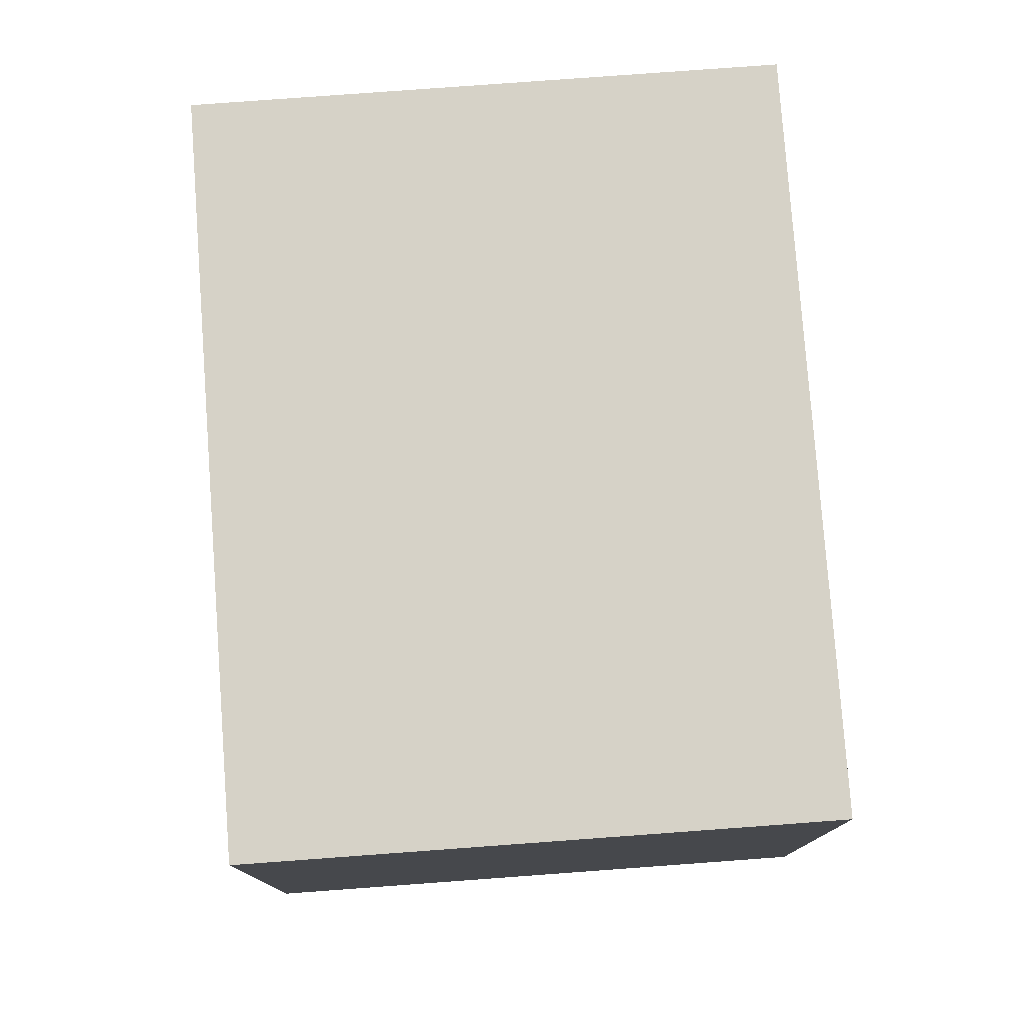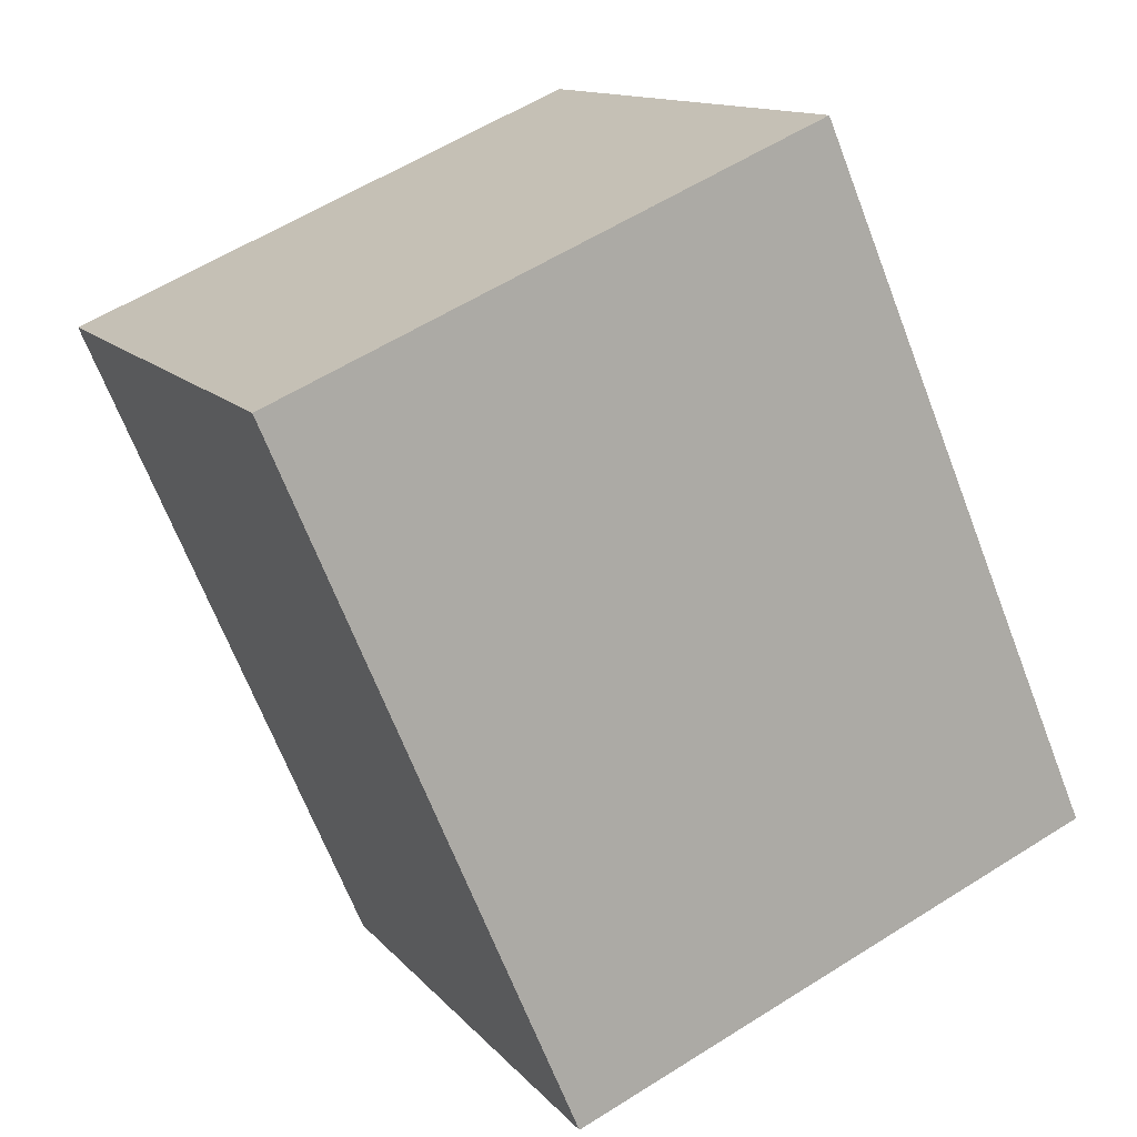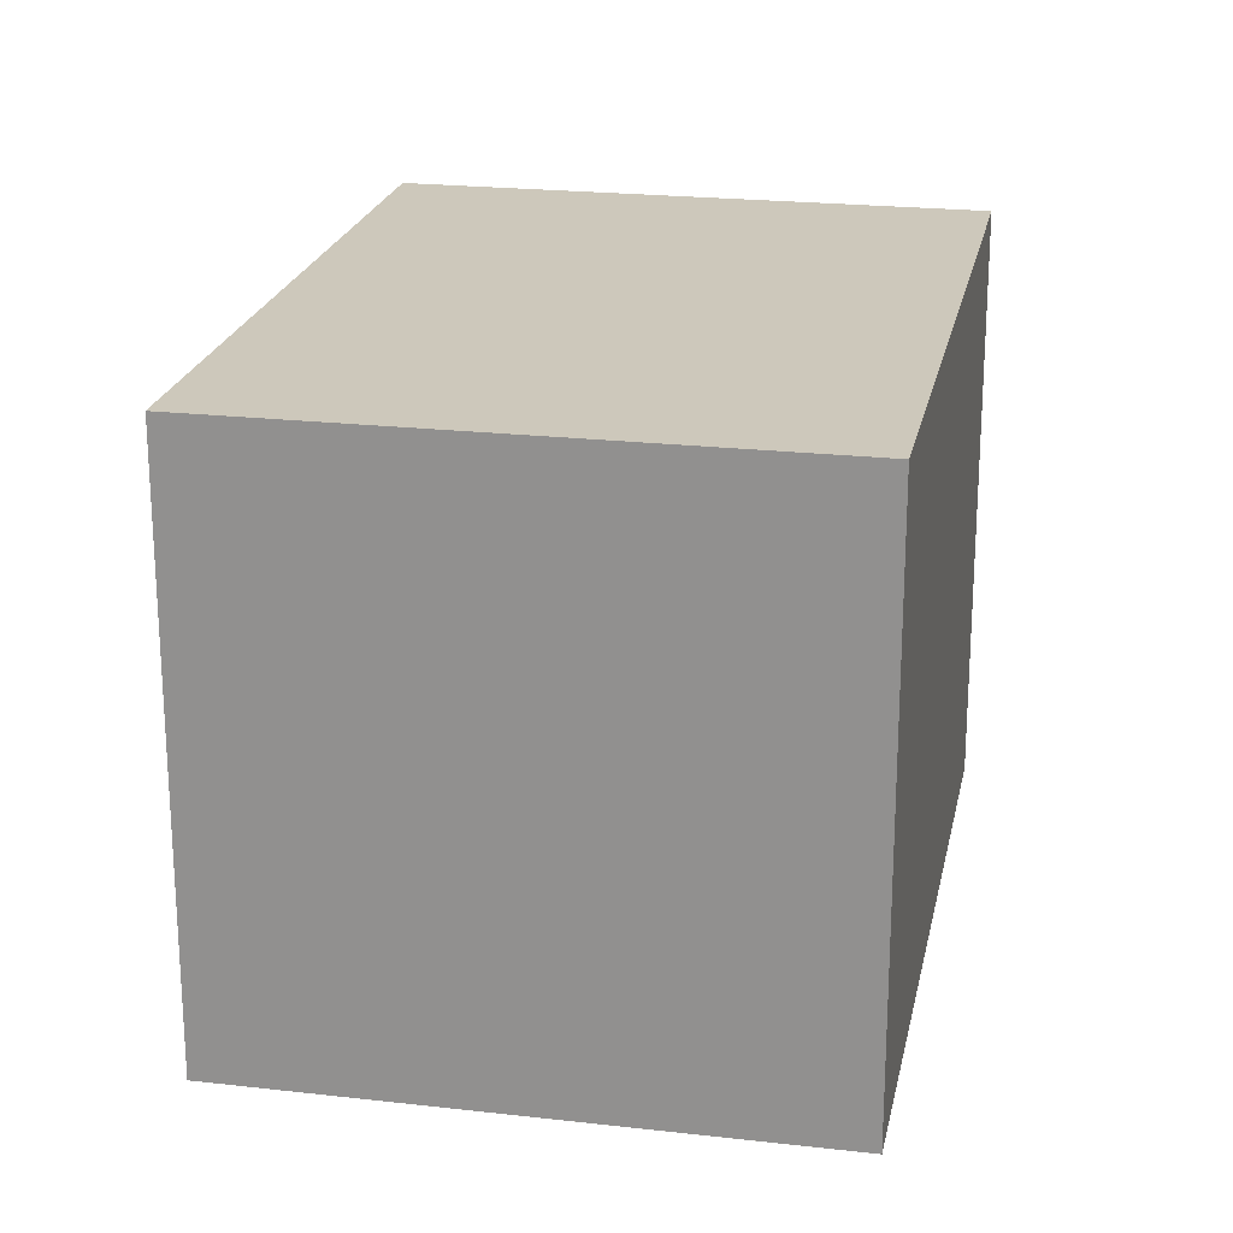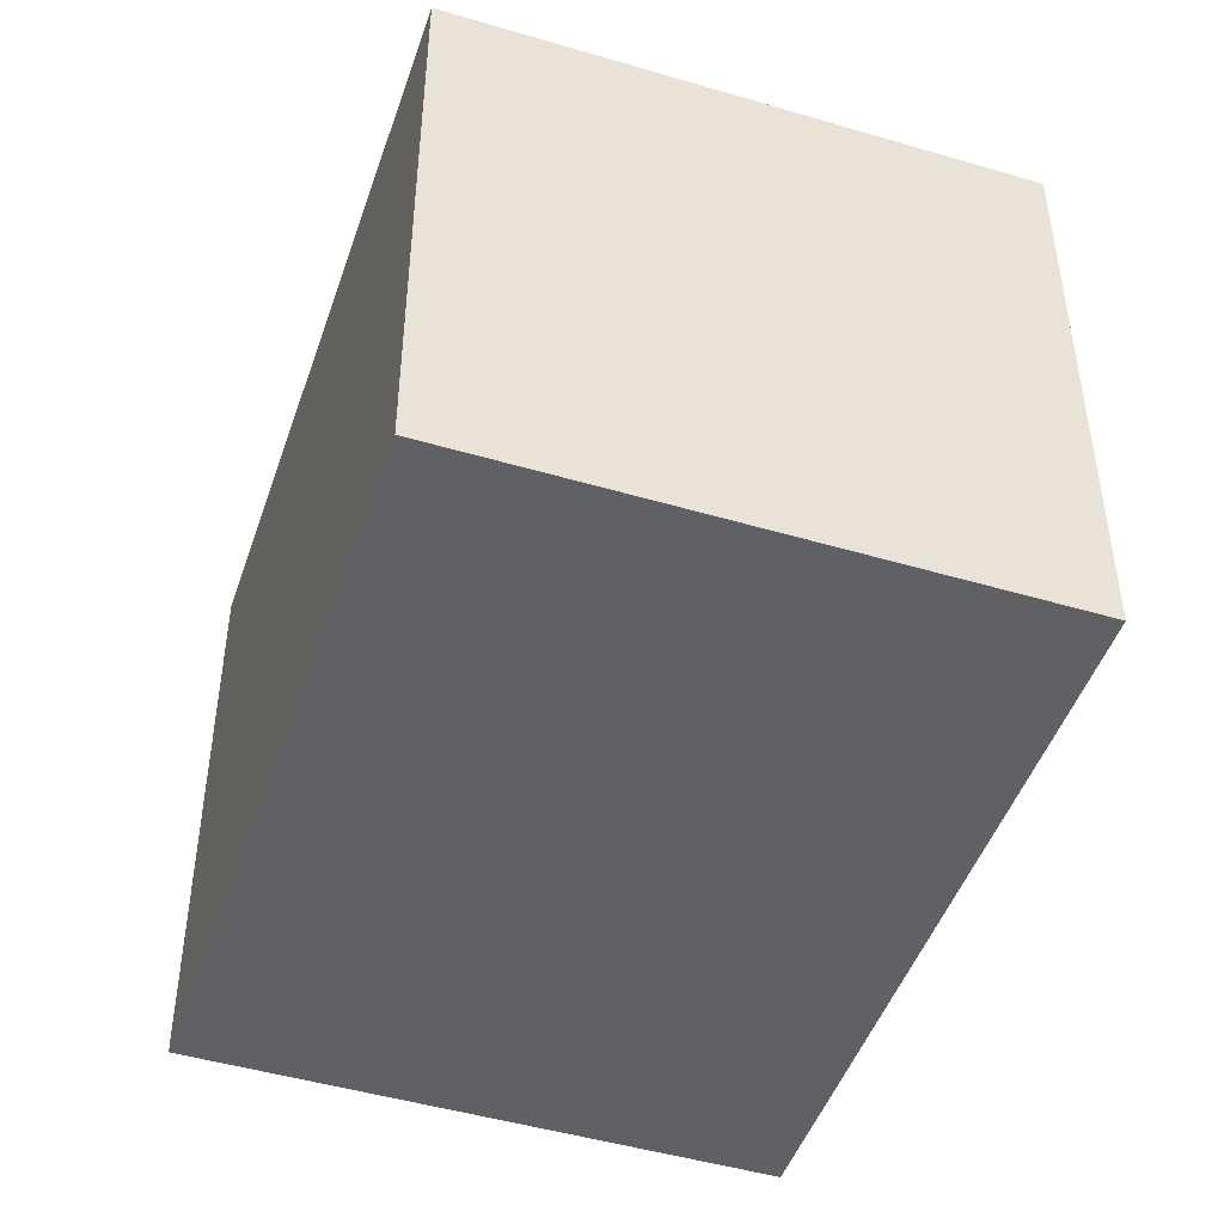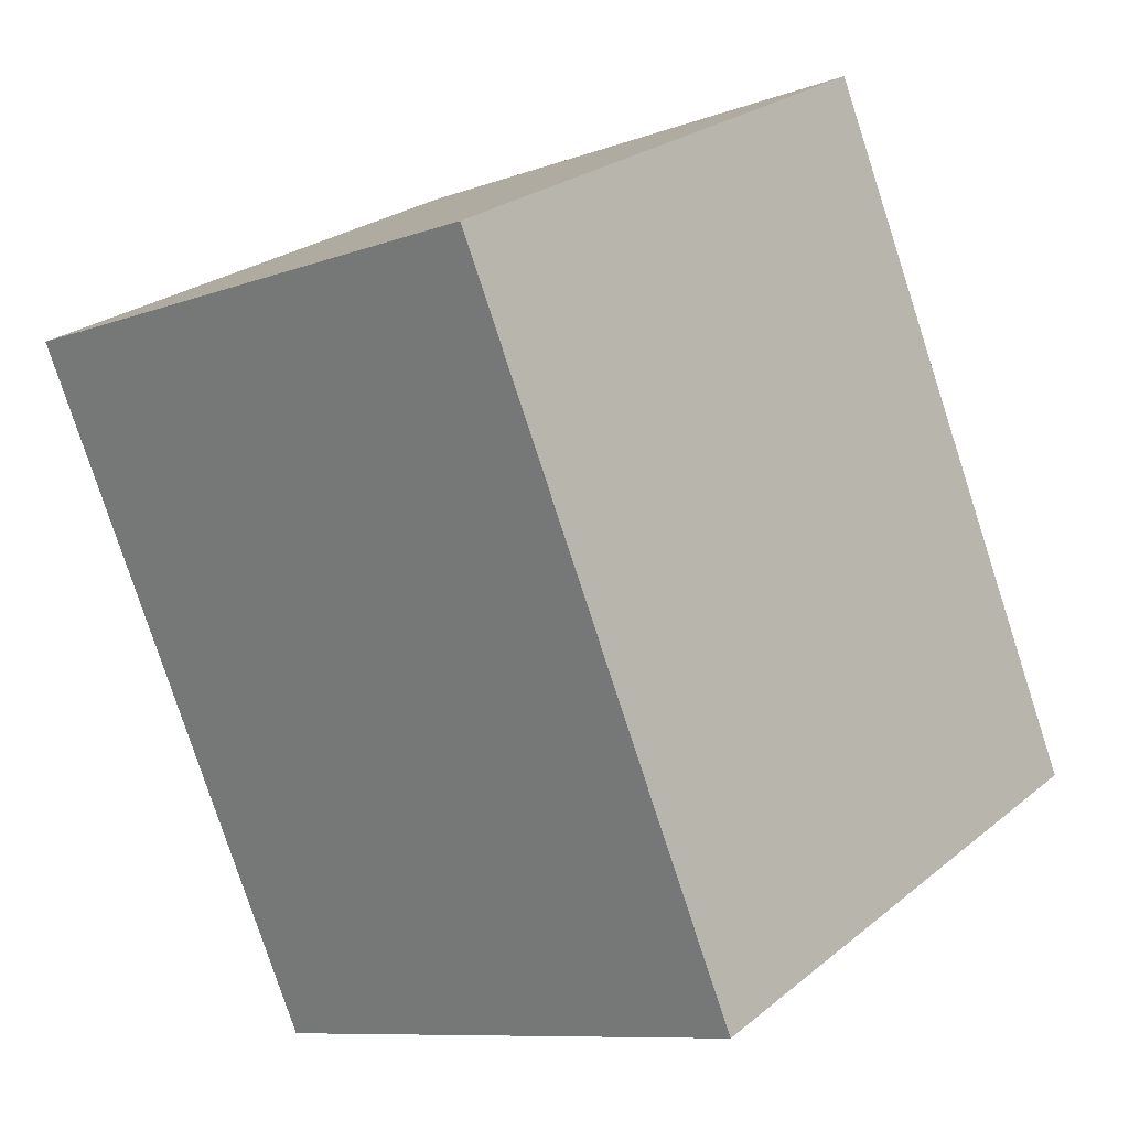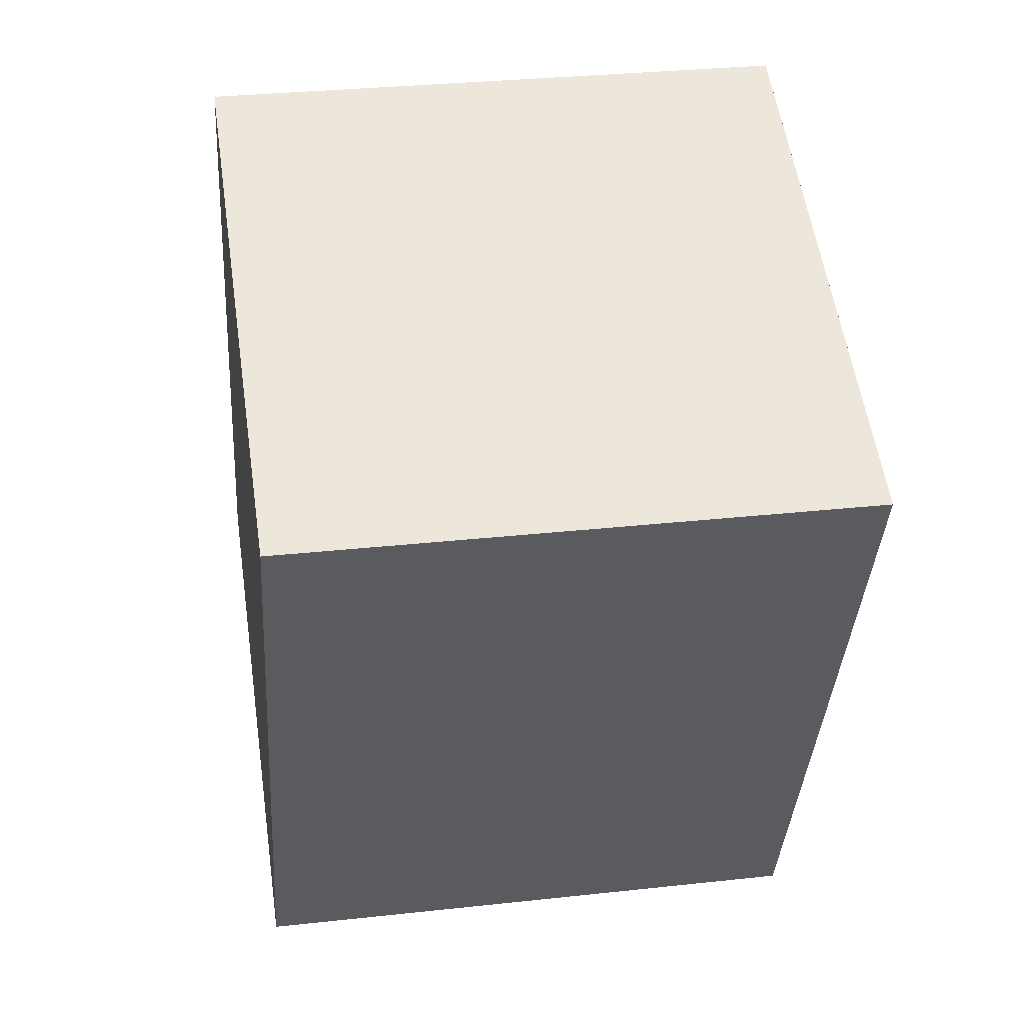
<metadata>
{"format":"obj","ext":"obj","renderer":"f3d","projection":"perspective","resolution":1024,"background":"white","views":[{"elev":78.6,"azim":-27.4,"up":"+Y"},{"elev":12.7,"azim":-24.1,"up":"+Z"},{"elev":21.9,"azim":-11.9,"up":"+Y"},{"elev":-47.2,"azim":-41.7,"up":"+Y"},{"elev":25.3,"azim":38.1,"up":"+Z"},{"elev":31.2,"azim":-98.9,"up":"+Z"}]}
</metadata>
<code>
v  0 2.848 1.744e-16
v  4.029 2.848 -2.225
v  1.431 2.848 -3.338
v  3.79 2.848 -1.666
v  2.599 2.848 1.114
v  2.29 2.848 0.982
v  4.029 1.362e-16 -2.225
v  1.431 2.044e-16 -3.338
v  0 0 0
v  2.599 -6.821e-17 1.114
v  2.29 -6.013e-17 0.982
v  3.79 1.02e-16 -1.666
g defaultobject
f 1 2 3
f 2 1 4
f 4 1 5
f 5 1 6
f 7 3 2
f 3 7 8
f 8 1 3
f 1 8 9
f 9 6 1
f 6 9 5
f 5 9 10
f 10 9 11
f 4 7 2
f 7 4 5
f 7 5 12
f 12 5 10
f 7 9 8
f 9 7 12
f 9 12 10
f 9 10 11

</code>
